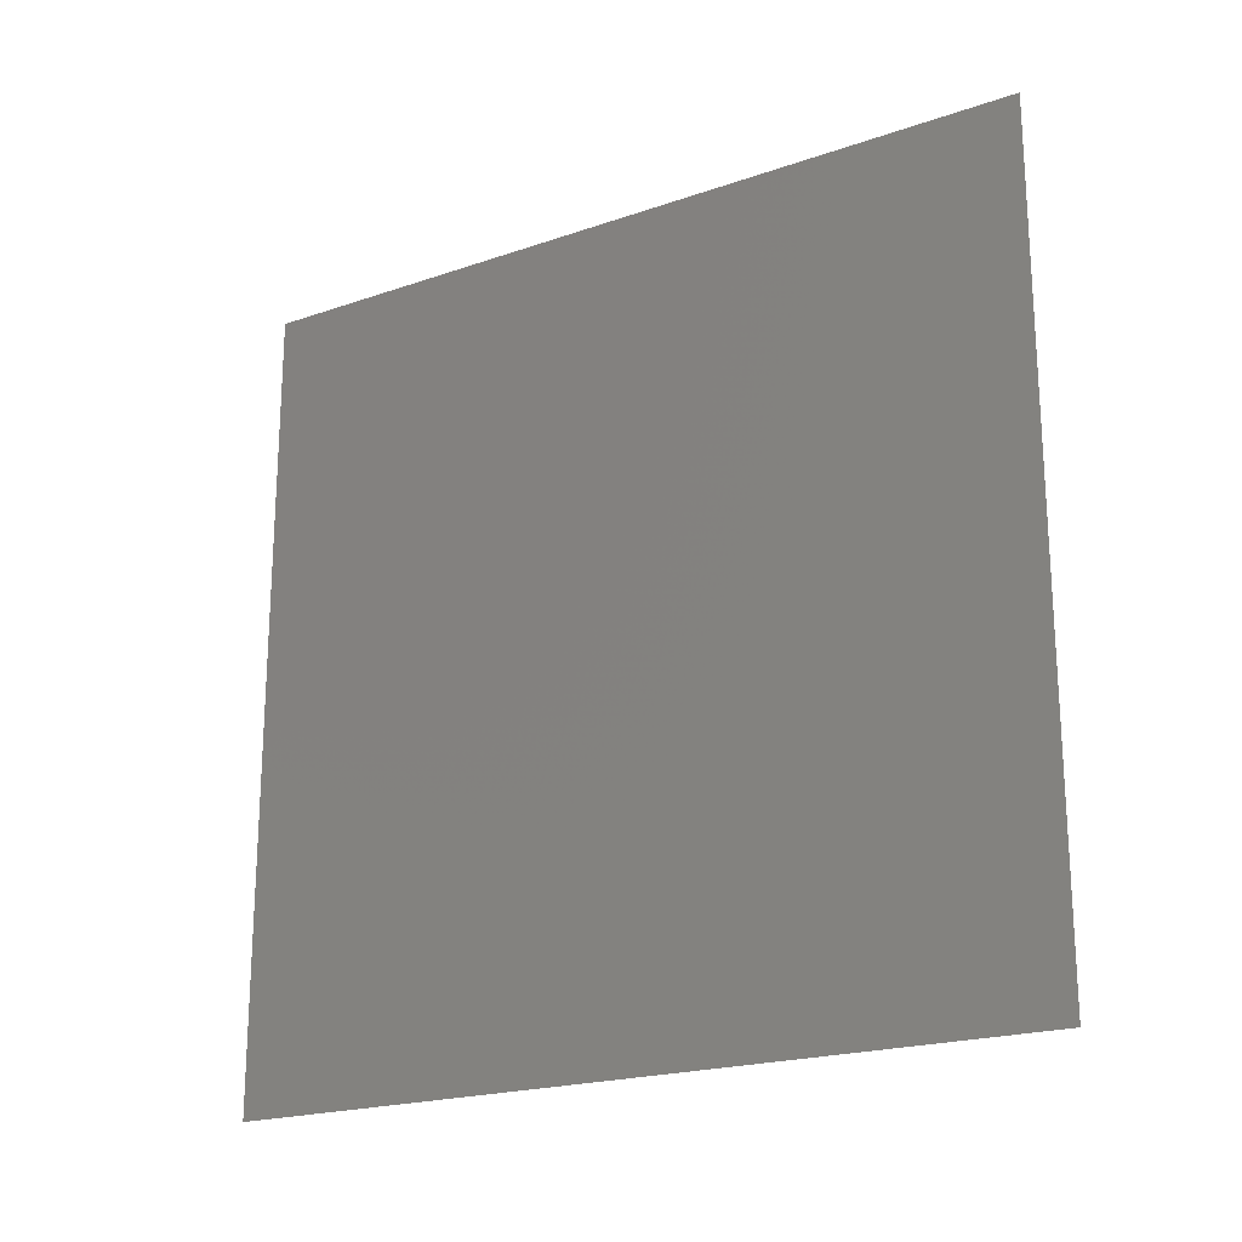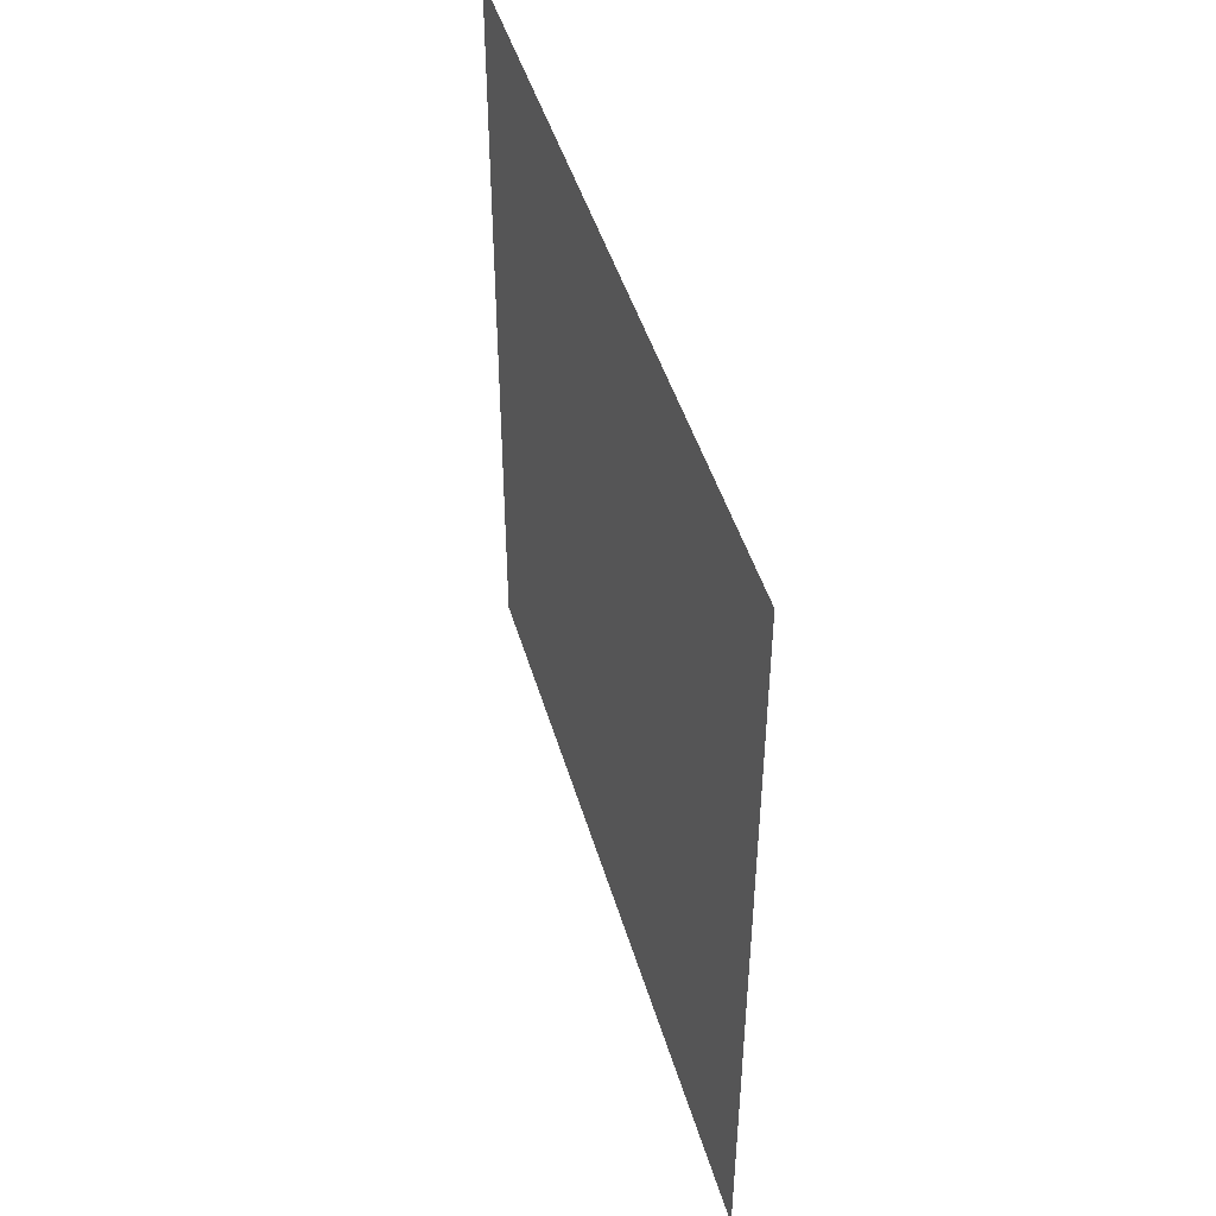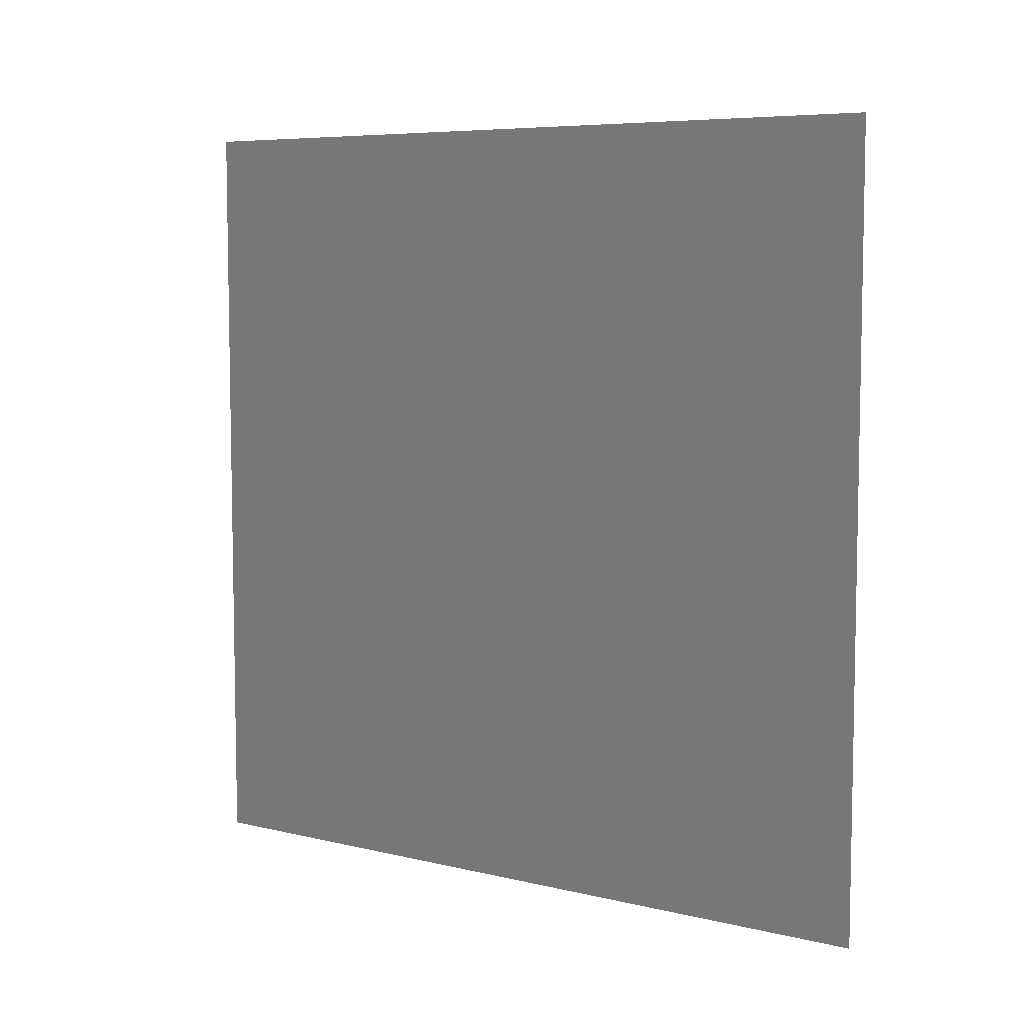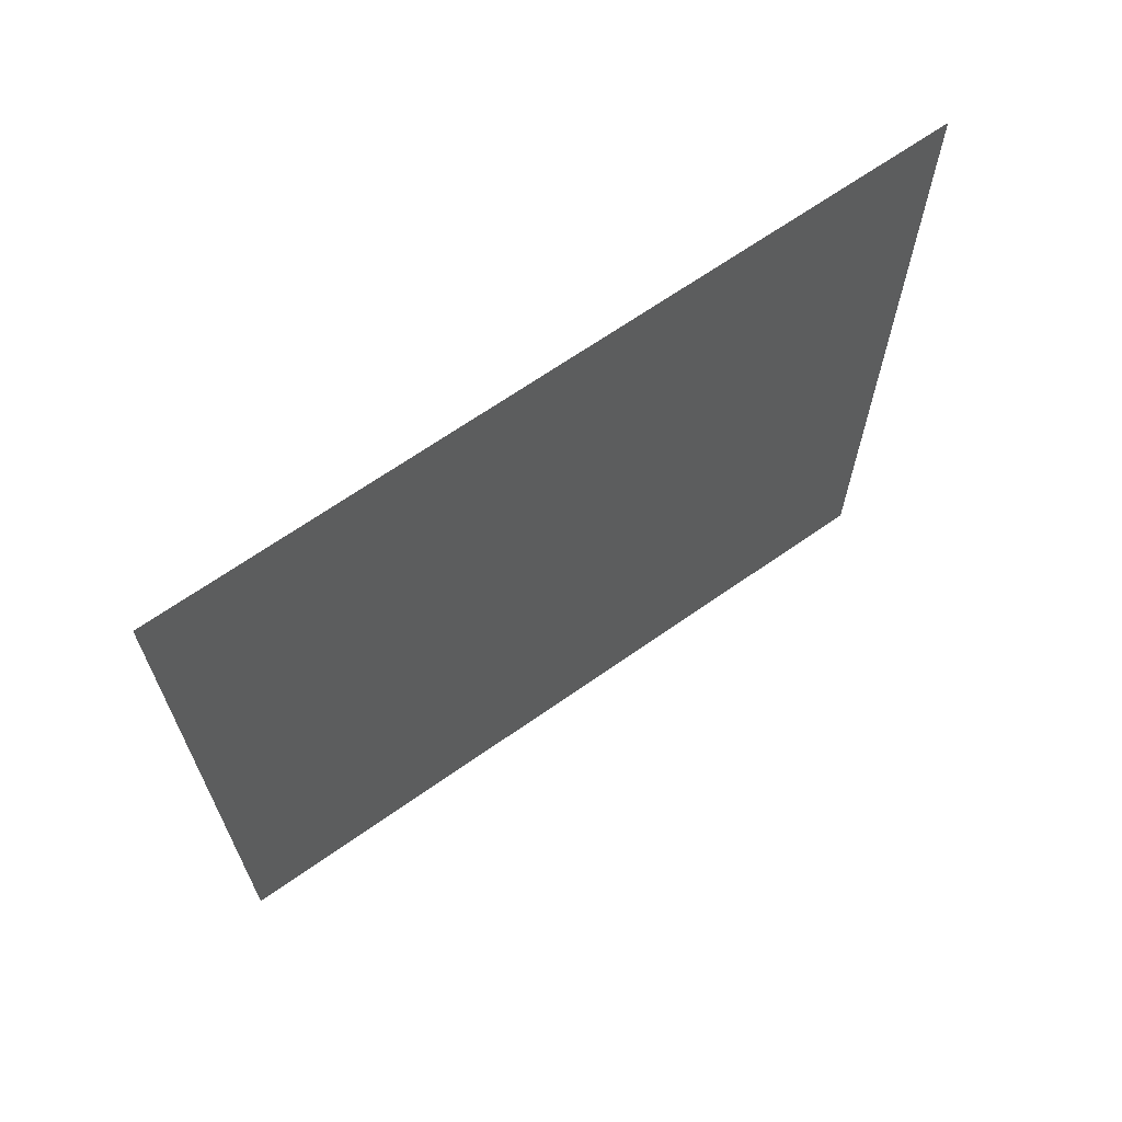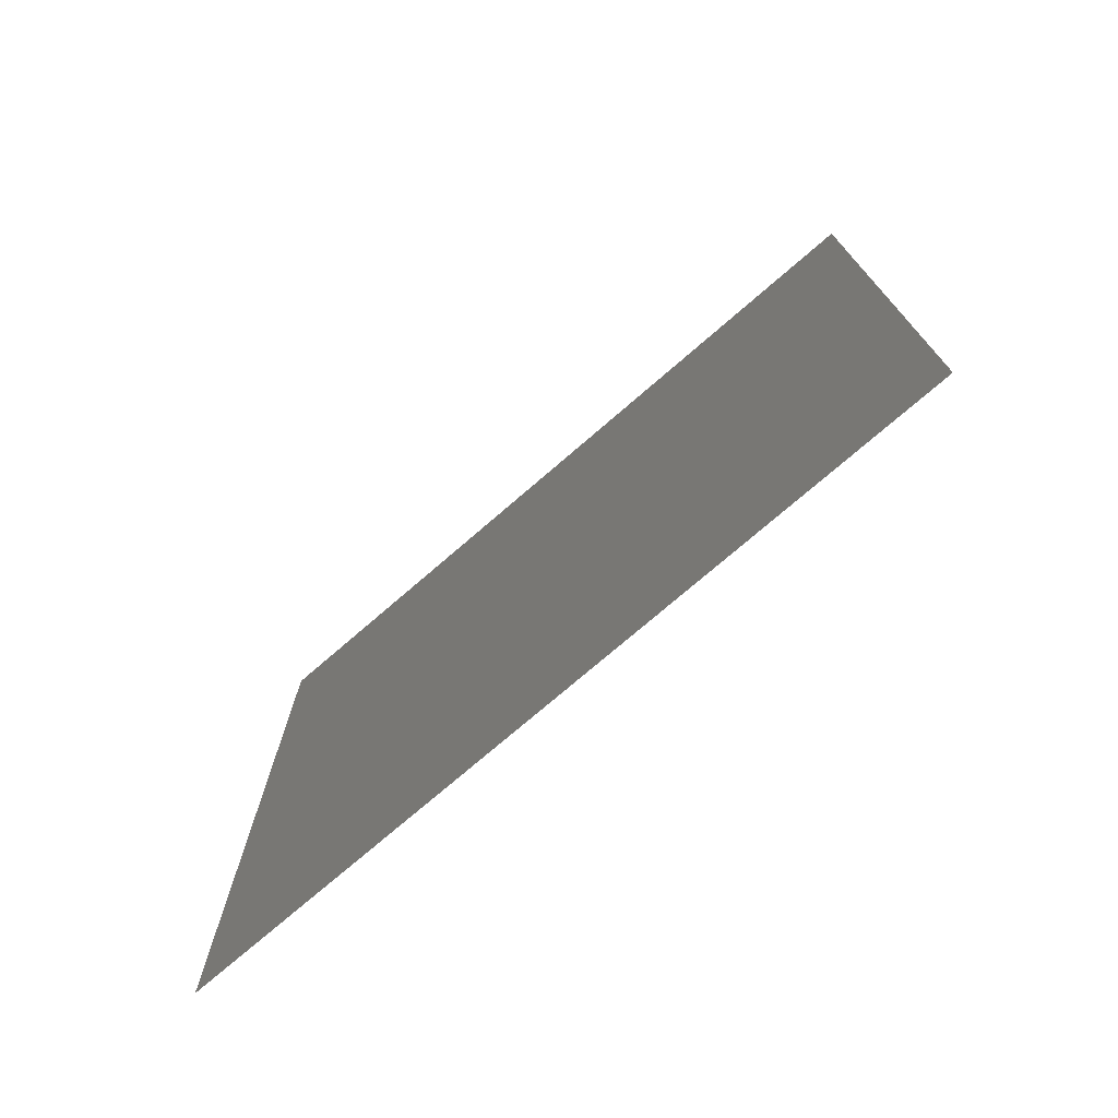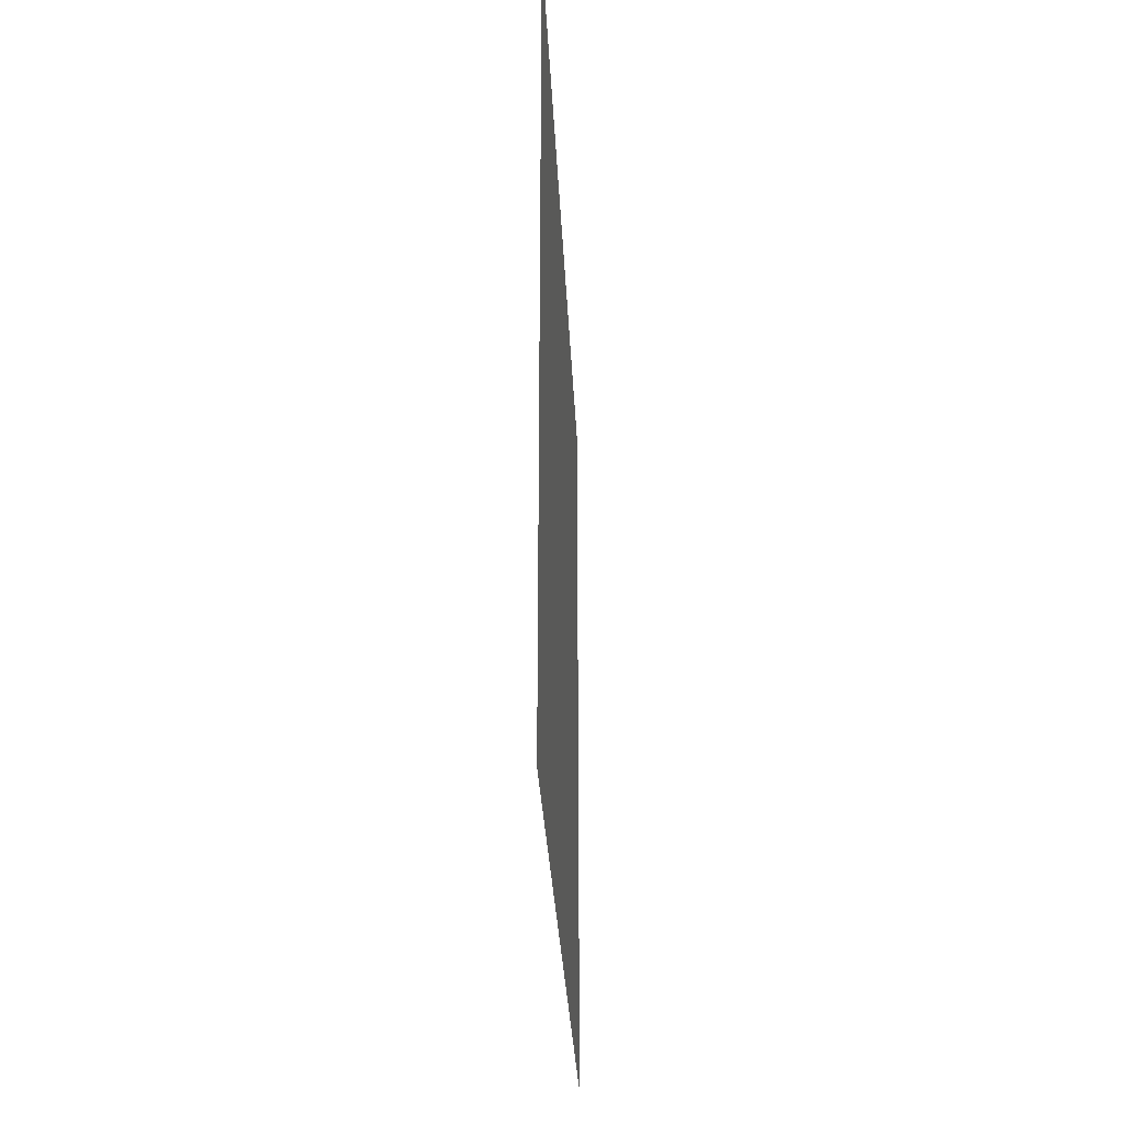
<metadata>
{"format":"stl","ext":"stl","renderer":"f3d","projection":"perspective","resolution":1024,"background":"white","views":[{"elev":-20.6,"azim":122.1,"up":"+Y"},{"elev":46.2,"azim":163.9,"up":"+Z"},{"elev":6.8,"azim":125.0,"up":"+Z"},{"elev":66.7,"azim":54.8,"up":"+Y"},{"elev":-74.2,"azim":130.9,"up":"+Y"},{"elev":-29.8,"azim":-177.4,"up":"+Z"}]}
</metadata>
<code>
# stl→obj: 4 verts, 2 faces
v 0.00015 5e-05 0.0001
v 0.00015 -5e-05 0.0001
v 0.00015 5e-05 0.0002
v 0.00015 -5e-05 0.0002
f 1 2 3
f 4 3 2

</code>
